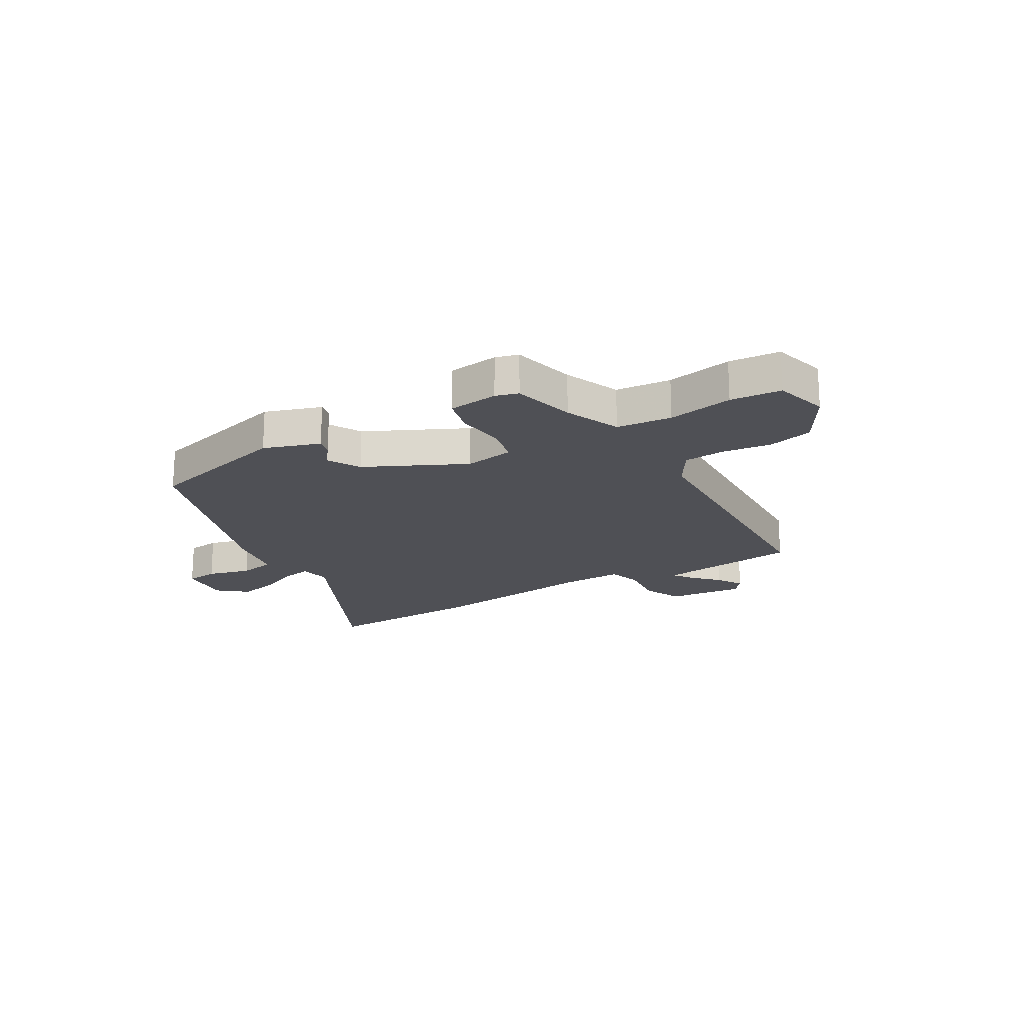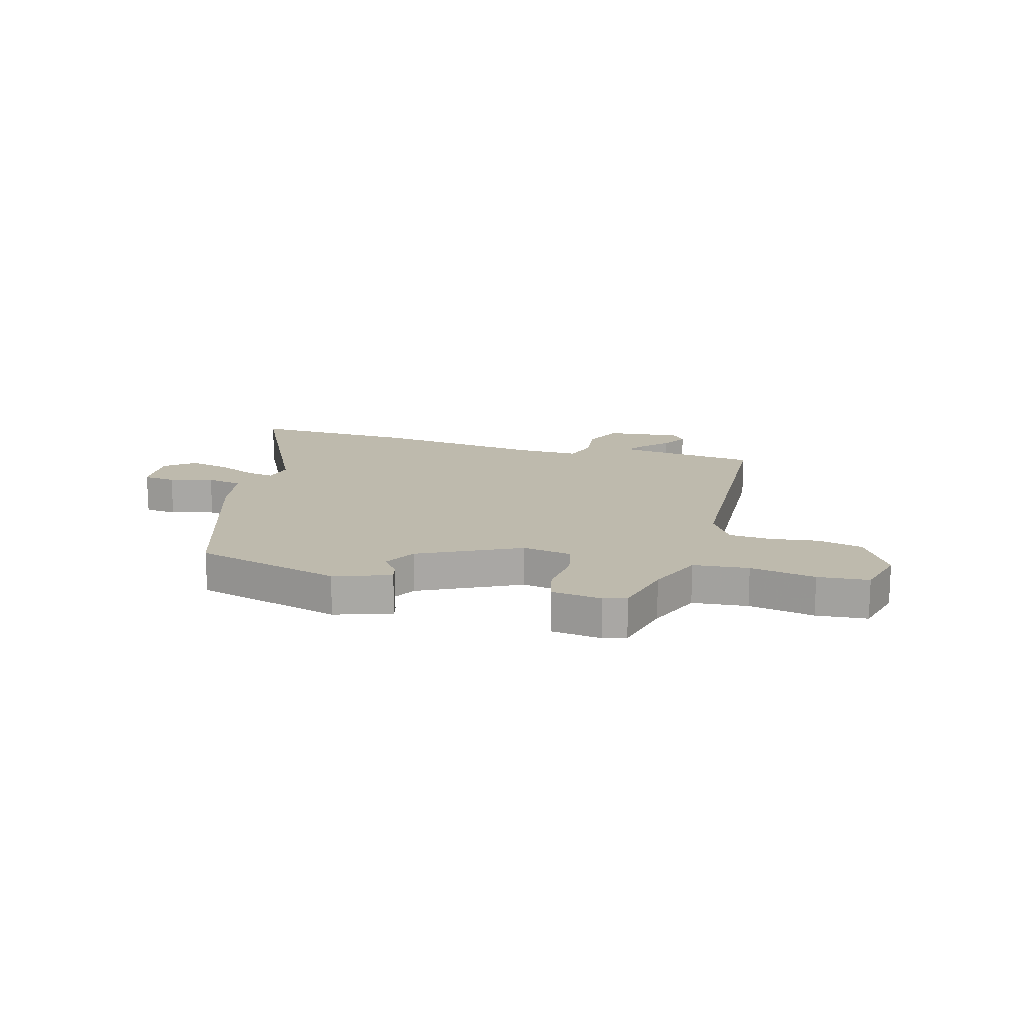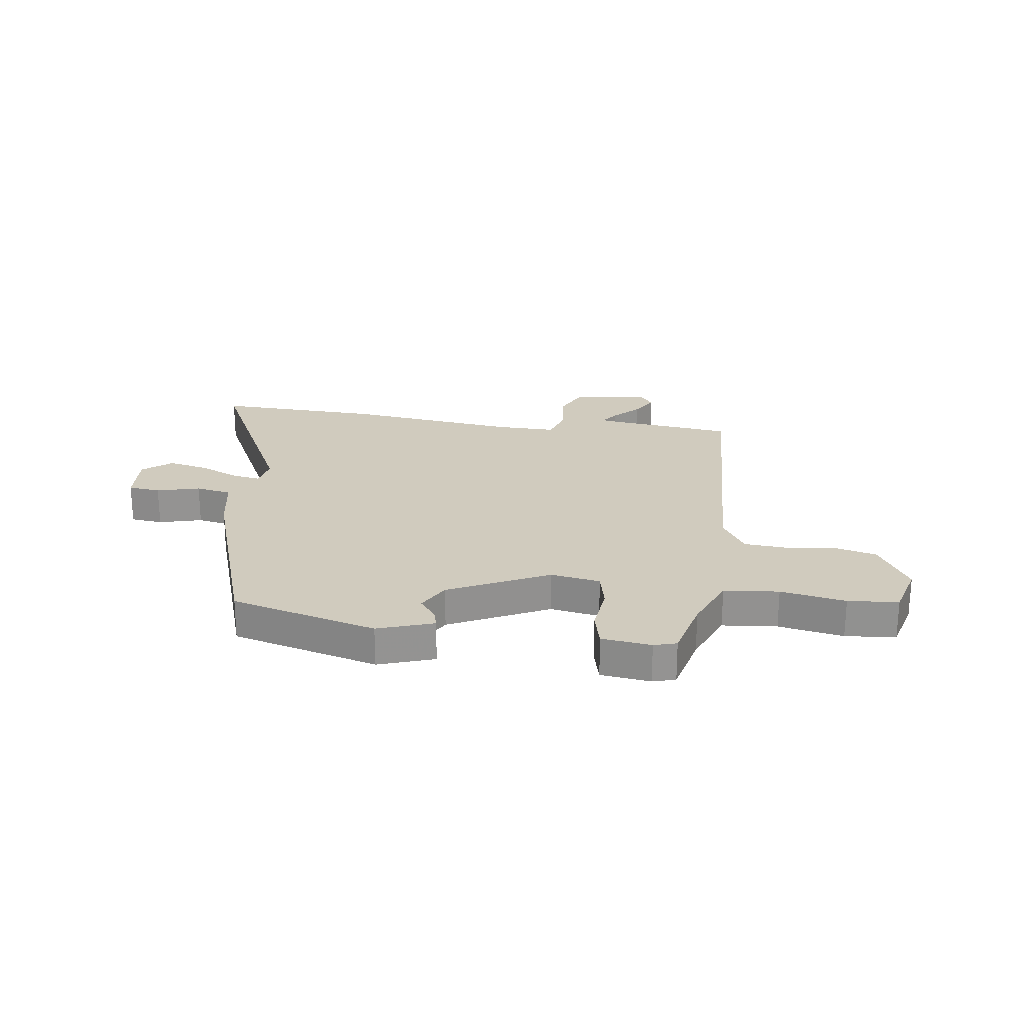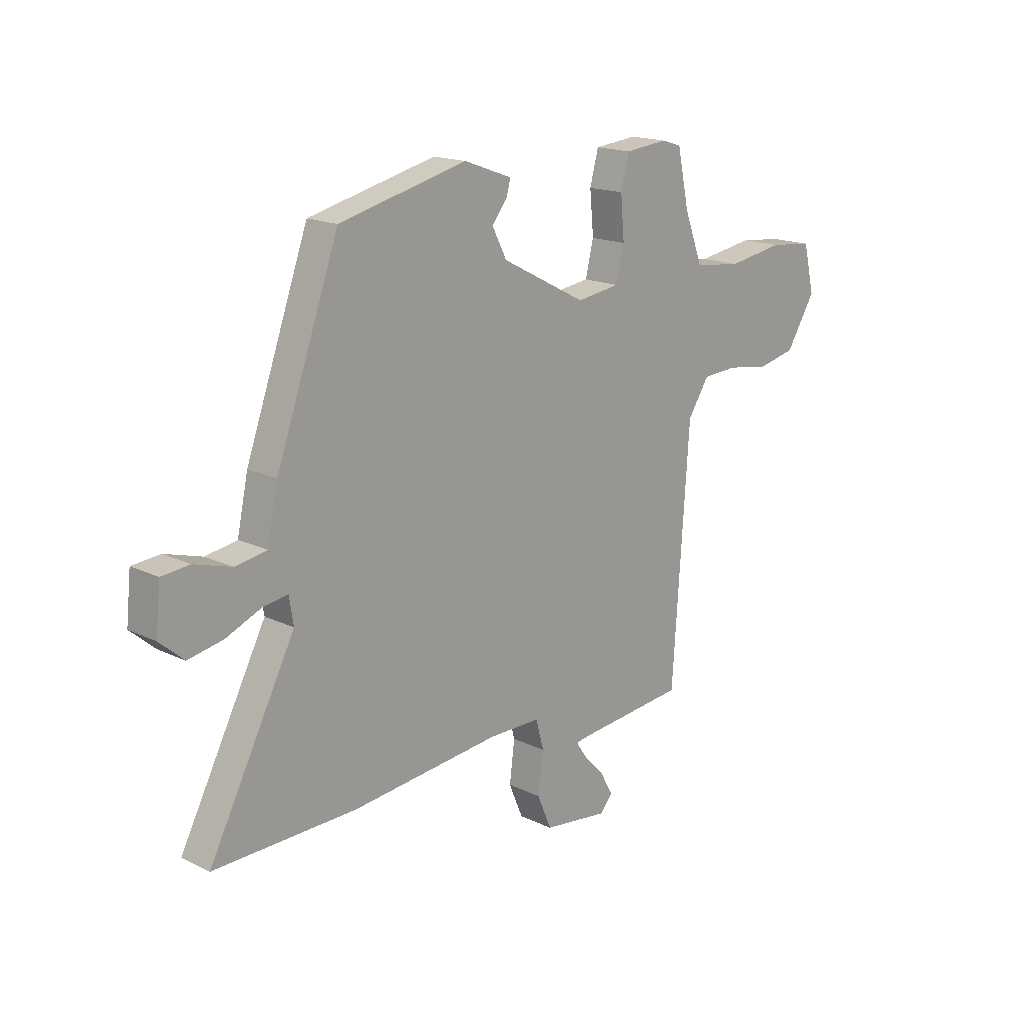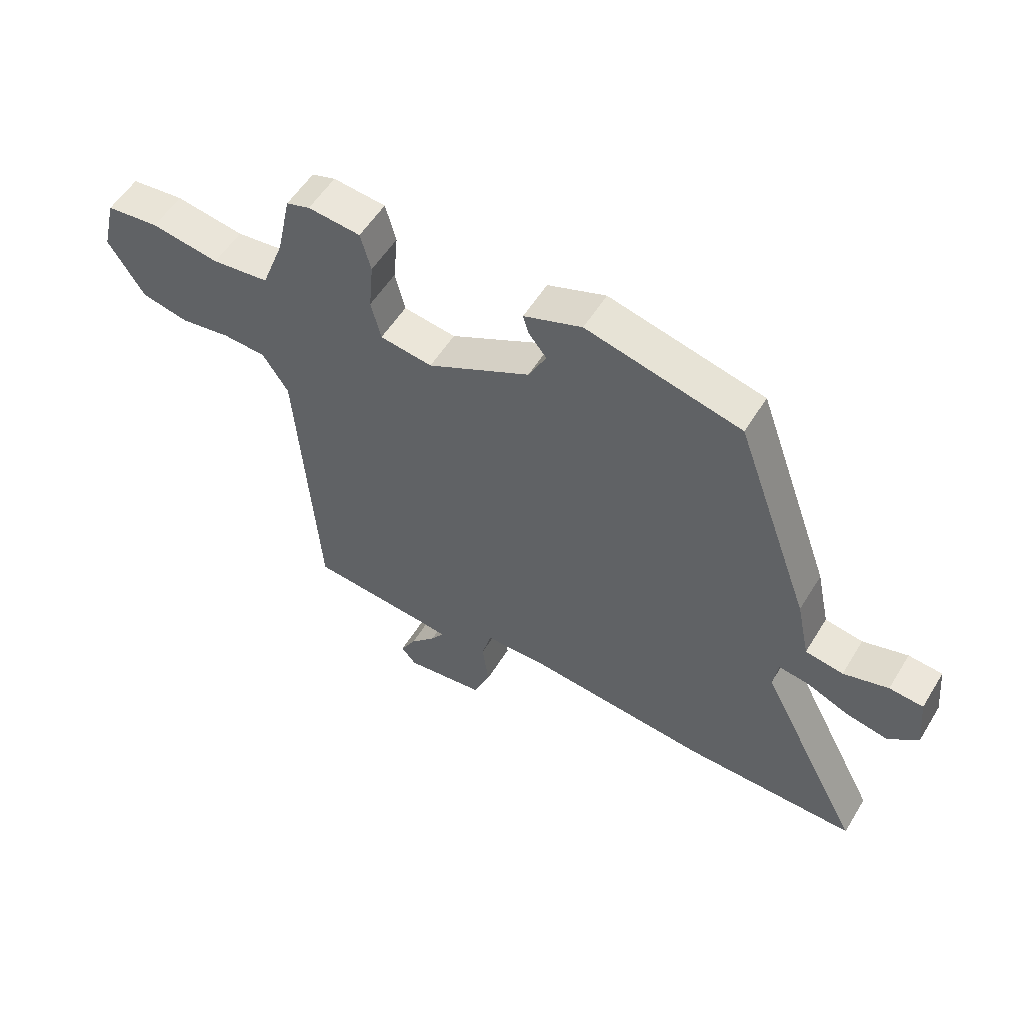
<metadata>
{"format":"obj","ext":"obj","renderer":"f3d","projection":"perspective","resolution":1024,"background":"white","views":[{"elev":-19.3,"azim":32.0,"up":"+Y"},{"elev":15.4,"azim":16.9,"up":"+Y"},{"elev":23.6,"azim":9.2,"up":"+Y"},{"elev":17.2,"azim":-46.1,"up":"+Z"},{"elev":55.0,"azim":-148.9,"up":"+Z"}]}
</metadata>
<code>
v 0.453 0.07 -0.518
v 0.23 0.07 -0.539
v 0.193 0.07 -0.544
v 0.216 0.07 -0.578
v 0.26 0.07 -0.625
v 0.287 0.07 -0.673
v 0.261 0.07 -0.704
v 0.123 0.07 -0.686
v 0.093 0.07 -0.615
v 0.104 0.07 -0.53
v 0.087 0.07 -0.468
v -0.023 0.07 -0.467
v -0.337 0.07 -0.498
v -0.638 0.07 -0.502
v -0.456 0.07 -0.154
v -0.465 0.07 -0.098
v -0.518 0.07 -0.106
v -0.592 0.07 -0.137
v -0.665 0.07 -0.151
v -0.716 0.07 -0.107
v -0.706 0.07 -0.011
v -0.647 0.07 -0.006
v -0.569 0.07 -0.029
v -0.503 0.07 -0.018
v -0.48 0.07 0.089
v -0.348 0.07 0.455
v -0.079 0.07 0.52
v 0.022 0.07 0.483
v 0.013 0.07 0.451
v -0.019 0.07 0.411
v 0.012 0.07 0.351
v 0.191 0.07 0.258
v 0.282 0.07 0.271
v 0.299 0.07 0.341
v 0.291 0.07 0.428
v 0.309 0.07 0.495
v 0.4 0.07 0.504
v 0.441 0.07 0.491
v 0.466 0.07 0.376
v 0.505 0.07 0.274
v 0.605 0.07 0.262
v 0.724 0.07 0.281
v 0.816 0.07 0.271
v 0.84 0.07 0.173
v 0.778 0.07 0.074
v 0.696 0.07 0.056
v 0.608 0.07 0.07
v 0.533 0.07 0.066
v 0.488 0.07 -0.003
v 0.453 0 -0.518
v 0.23 0 -0.539
v 0.193 0 -0.544
v 0.216 0 -0.578
v 0.26 0 -0.625
v 0.287 0 -0.673
v 0.261 0 -0.704
v 0.123 0 -0.686
v 0.093 0 -0.615
v 0.104 0 -0.53
v 0.087 0 -0.468
v -0.023 0 -0.467
v -0.337 0 -0.498
v -0.638 0 -0.502
v -0.456 0 -0.154
v -0.465 0 -0.098
v -0.518 0 -0.106
v -0.592 0 -0.137
v -0.665 0 -0.151
v -0.716 0 -0.107
v -0.706 0 -0.011
v -0.647 0 -0.006
v -0.569 0 -0.029
v -0.503 0 -0.018
v -0.48 0 0.089
v -0.348 0 0.455
v -0.079 0 0.52
v 0.022 0 0.483
v 0.013 0 0.451
v -0.019 0 0.411
v 0.012 0 0.351
v 0.191 0 0.258
v 0.282 0 0.271
v 0.299 0 0.341
v 0.291 0 0.428
v 0.309 0 0.495
v 0.4 0 0.504
v 0.441 0 0.491
v 0.466 0 0.376
v 0.505 0 0.274
v 0.605 0 0.262
v 0.724 0 0.281
v 0.816 0 0.271
v 0.84 0 0.173
v 0.778 0 0.074
v 0.696 0 0.056
v 0.608 0 0.07
v 0.533 0 0.066
v 0.488 0 -0.003
f 44 45 46 47
f 44 47 48
f 41 42 43 44
f 40 41 44 48
f 39 40 48 49
f 34 35 36 37
f 33 34 37 38
f 27 28 29 30
f 27 30 31
f 24 25 26 27
f 24 27 31
f 20 21 22 23
f 20 23 24
f 17 18 19 20
f 16 17 20 24
f 12 13 14 15
f 11 12 15 16
f 7 8 9 10
f 7 10 11
f 4 5 6 7
f 3 4 7 11
f 2 3 11
f 33 38 39 49
f 32 33 49 1
f 16 24 31 32
f 11 16 32
f 1 2 11 32
f 96 95 94 93
f 97 96 93
f 93 92 91 90
f 97 93 90 89
f 98 97 89 88
f 86 85 84 83
f 87 86 83 82
f 79 78 77 76
f 80 79 76
f 76 75 74 73
f 80 76 73
f 72 71 70 69
f 73 72 69
f 69 68 67 66
f 73 69 66 65
f 64 63 62 61
f 65 64 61 60
f 59 58 57 56
f 60 59 56
f 56 55 54 53
f 60 56 53 52
f 60 52 51
f 98 88 87 82
f 50 98 82 81
f 81 80 73 65
f 81 65 60
f 81 60 51 50
f 1 50 51 2
f 2 51 52 3
f 3 52 53 4
f 4 53 54 5
f 5 54 55 6
f 6 55 56 7
f 7 56 57 8
f 8 57 58 9
f 9 58 59 10
f 10 59 60 11
f 11 60 61 12
f 12 61 62 13
f 13 62 63 14
f 14 63 64 15
f 15 64 65 16
f 16 65 66 17
f 17 66 67 18
f 18 67 68 19
f 19 68 69 20
f 20 69 70 21
f 21 70 71 22
f 22 71 72 23
f 23 72 73 24
f 24 73 74 25
f 25 74 75 26
f 26 75 76 27
f 27 76 77 28
f 28 77 78 29
f 29 78 79 30
f 30 79 80 31
f 31 80 81 32
f 32 81 82 33
f 33 82 83 34
f 34 83 84 35
f 35 84 85 36
f 36 85 86 37
f 37 86 87 38
f 38 87 88 39
f 39 88 89 40
f 40 89 90 41
f 41 90 91 42
f 42 91 92 43
f 43 92 93 44
f 44 93 94 45
f 45 94 95 46
f 46 95 96 47
f 47 96 97 48
f 48 97 98 49
f 49 98 50 1

</code>
